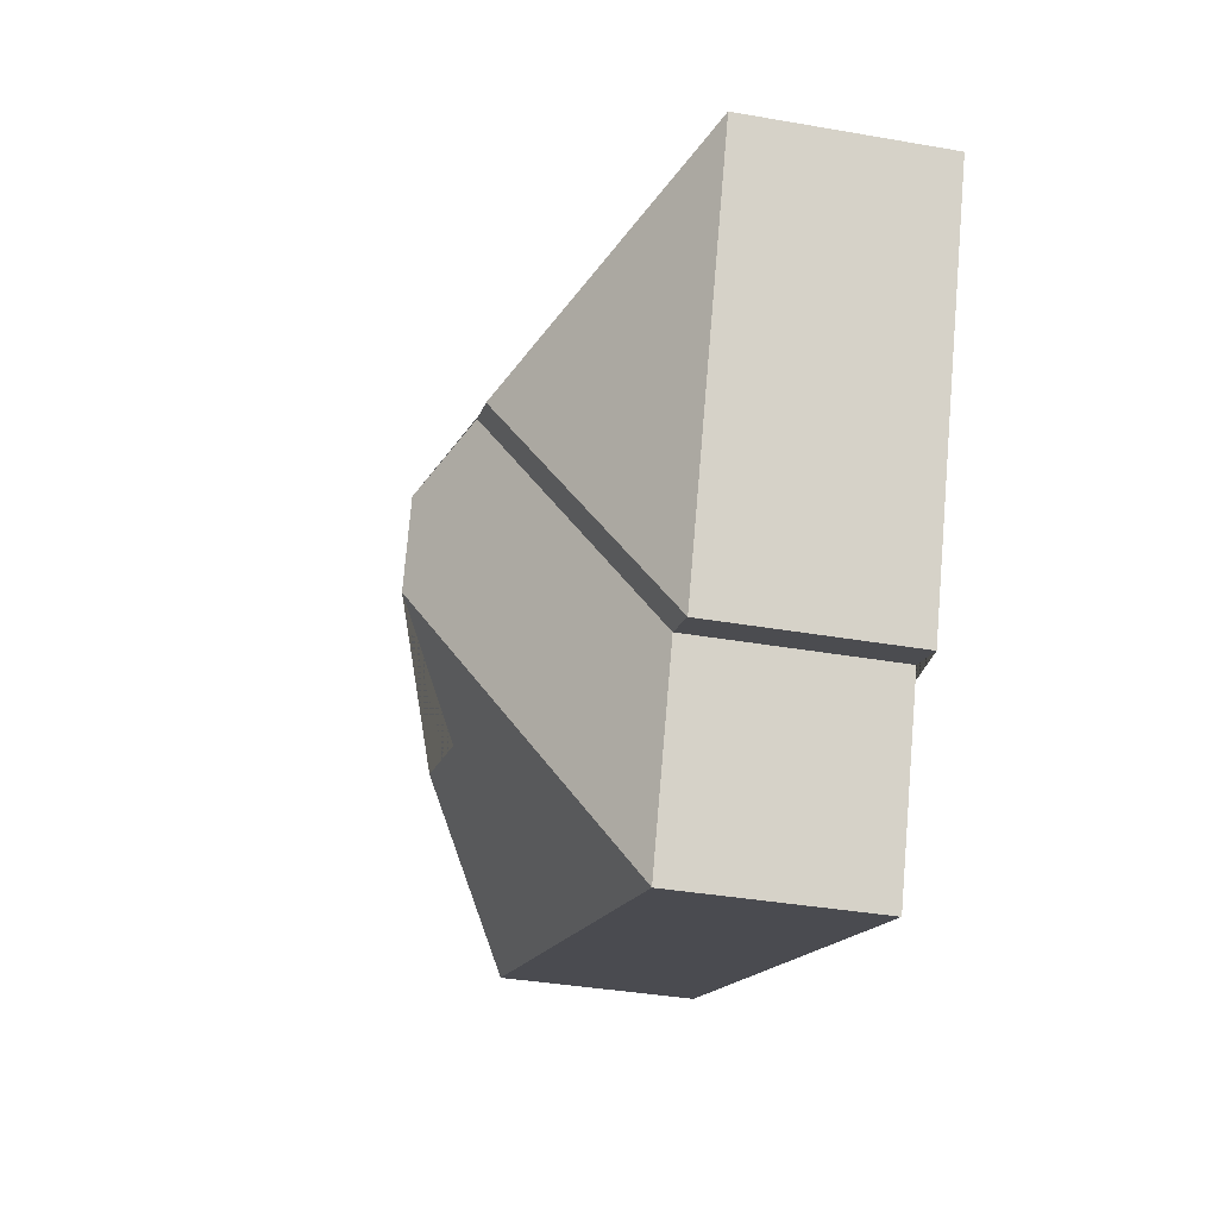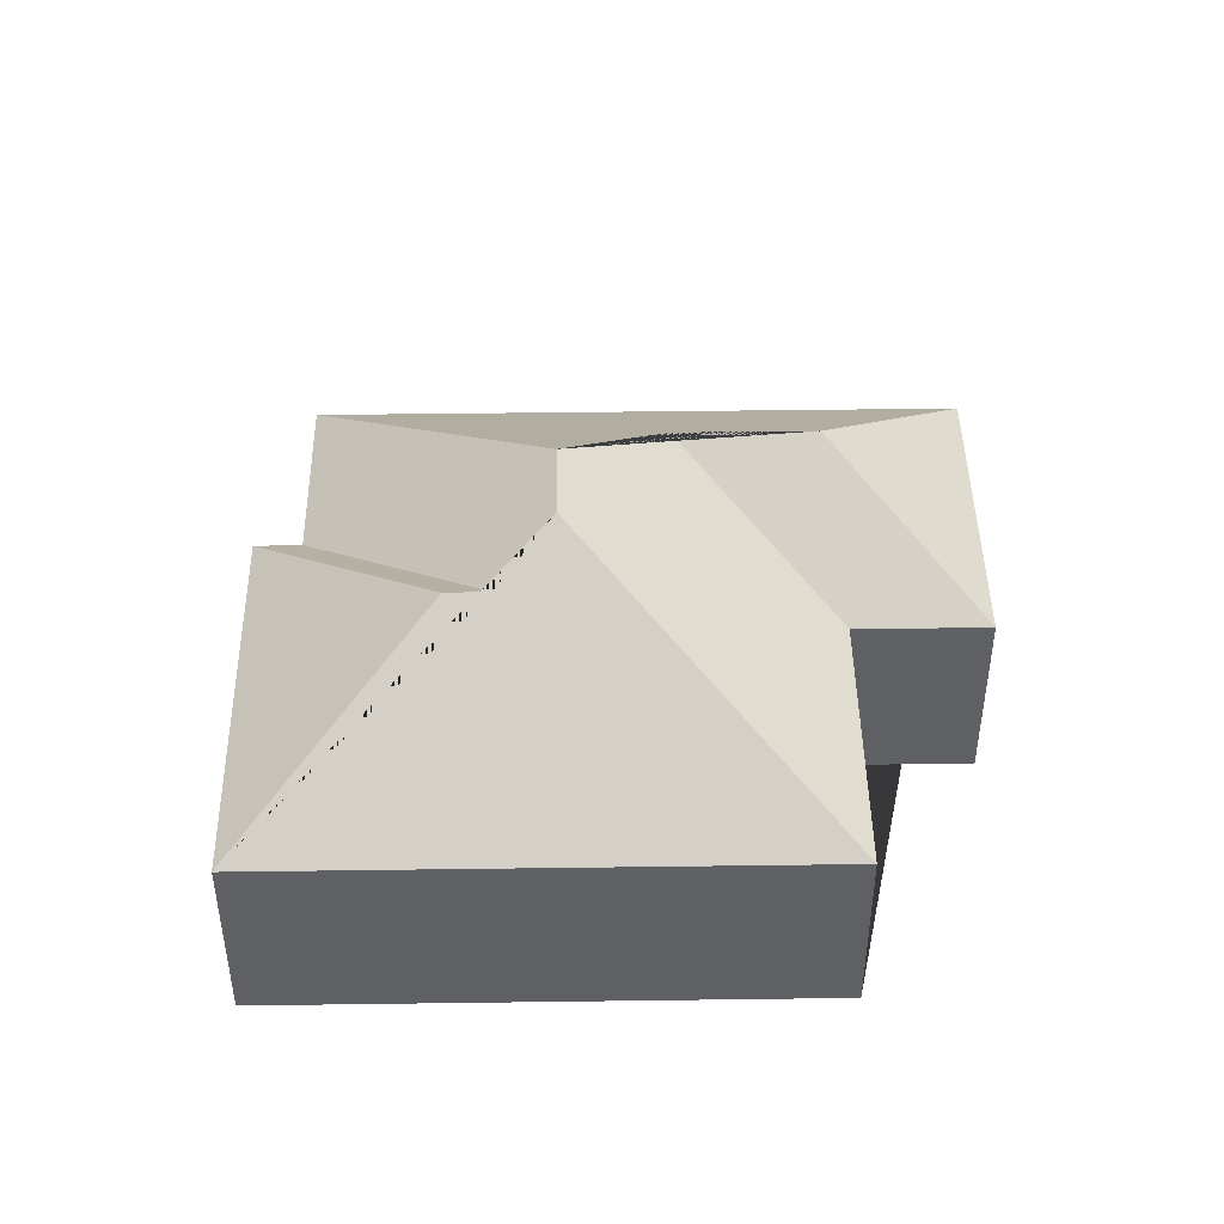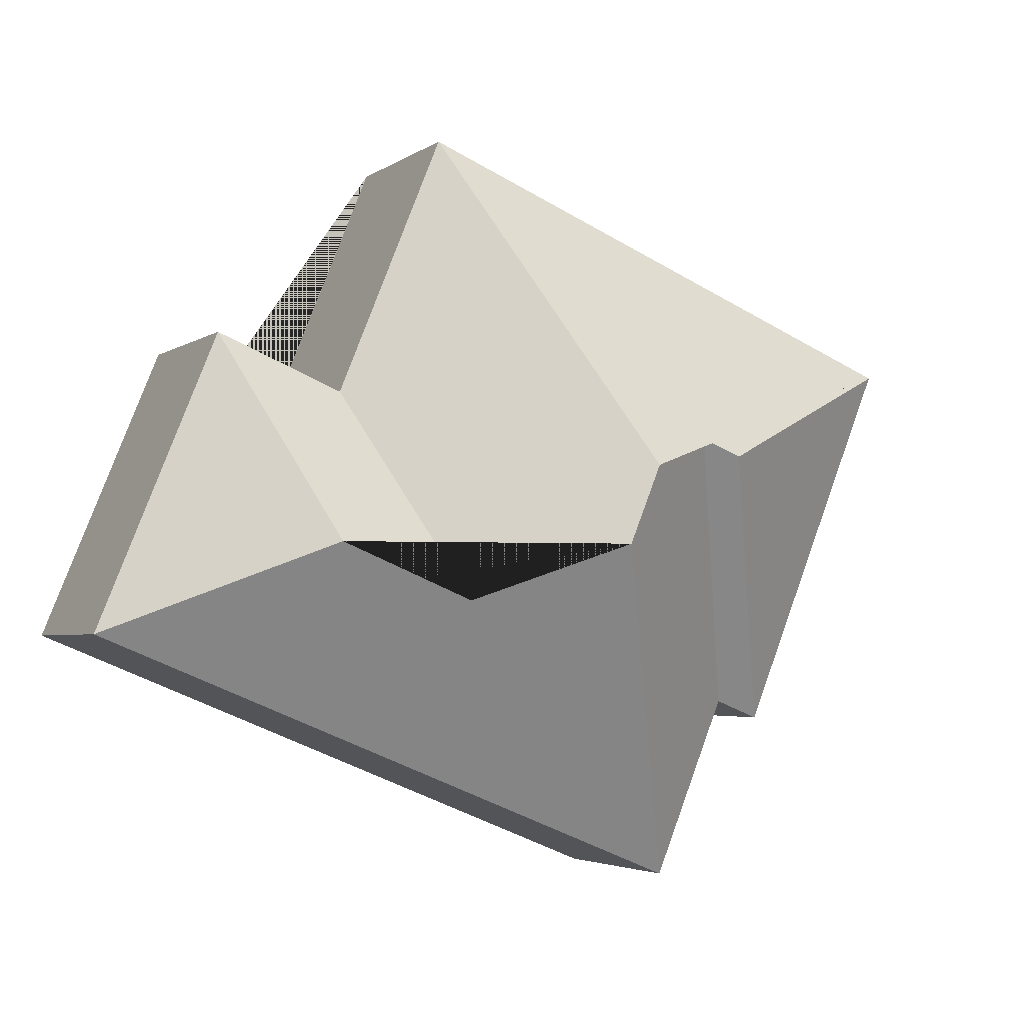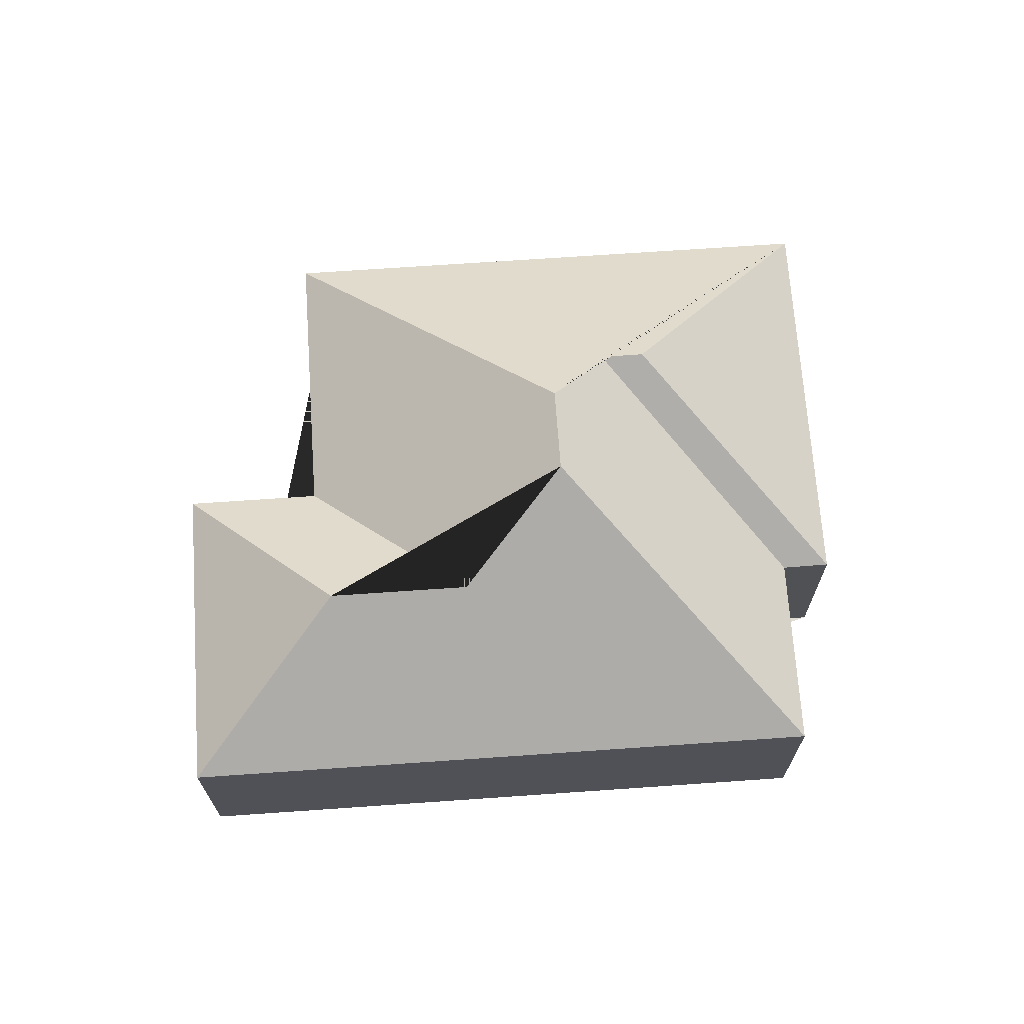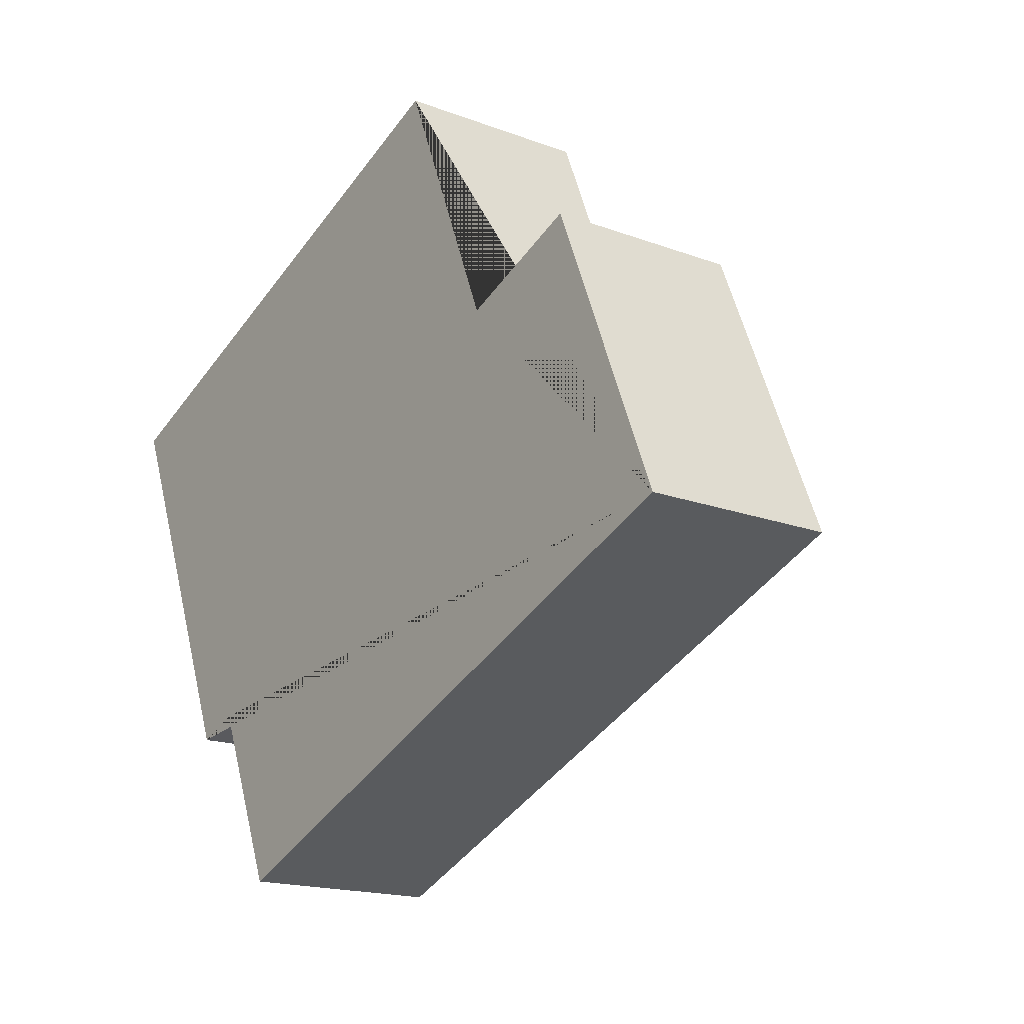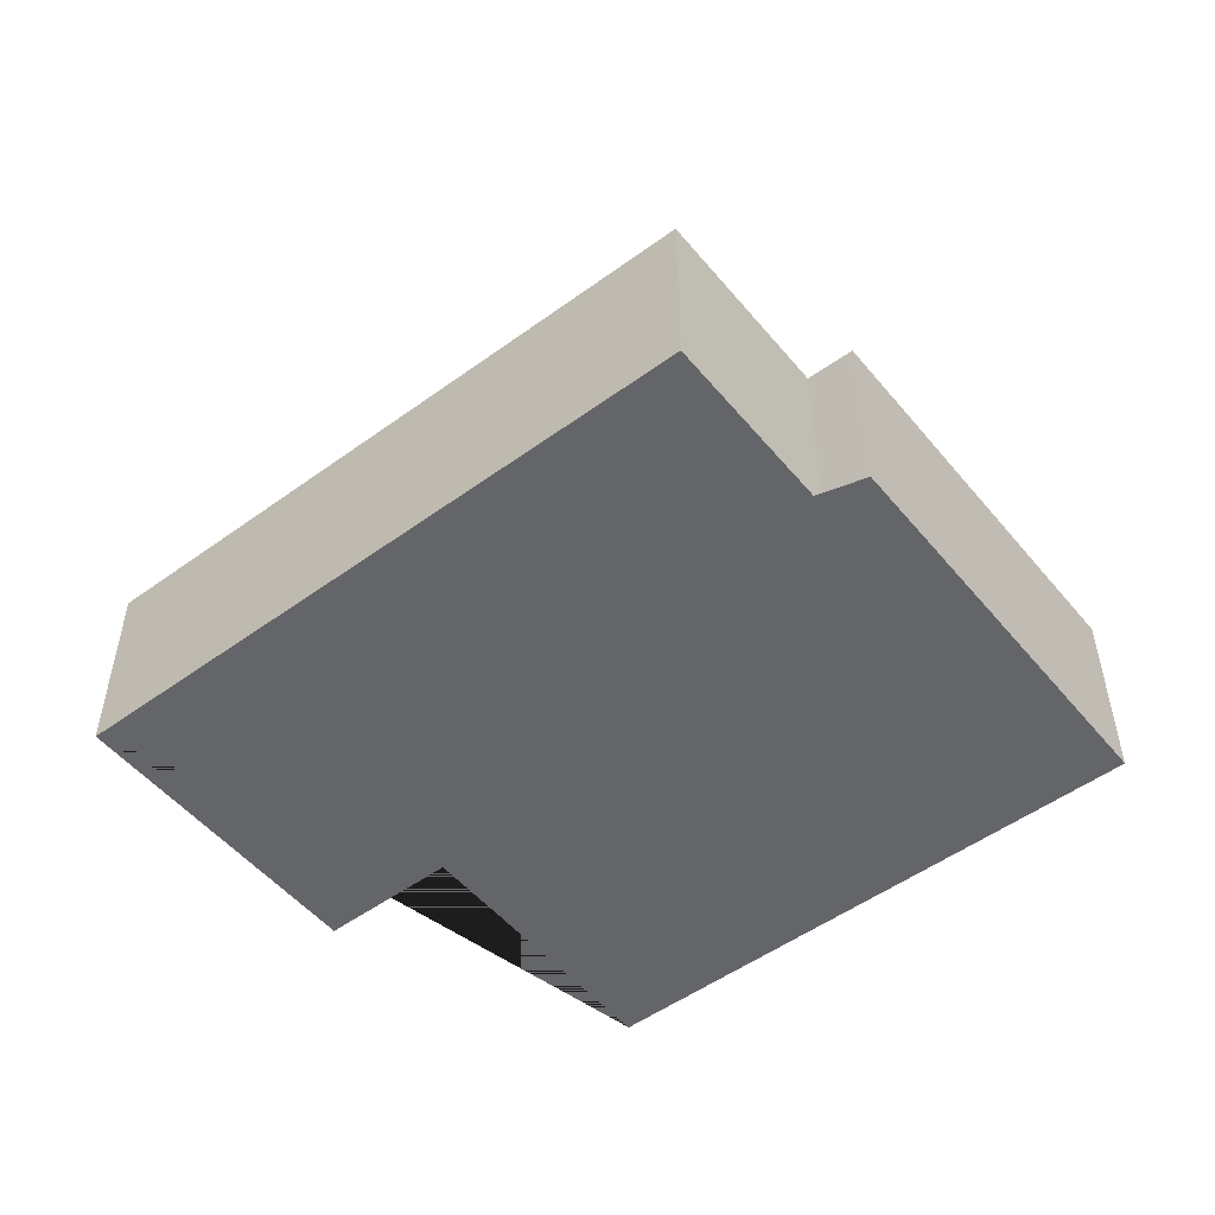
<metadata>
{"format":"obj","ext":"obj","renderer":"f3d","projection":"perspective","resolution":1024,"background":"white","views":[{"elev":-36.3,"azim":-102.9,"up":"+Z"},{"elev":45.0,"azim":-23.1,"up":"+Y"},{"elev":-3.5,"azim":153.9,"up":"+Z"},{"elev":69.2,"azim":153.8,"up":"+Y"},{"elev":-17.3,"azim":53.2,"up":"+Z"},{"elev":-51.5,"azim":-163.9,"up":"+Y"}]}
</metadata>
<code>
o CG10_500_044074_0025
v 361.4 75 -210.9
v 123.4 75 -308.1
v 280.4 117.6 -176.9
v 228.4 117.6 -198.1
v 94.64 75 -237.9
v 77.16 75 -244.9
v 174.8 145 -176.8
v 314.6 75 -96.39
v 264.9 75 -116.7
v 162.5 145 -146.6
v 133.5 129.1 -134.1
v 117.5 129.1 -140.6
v 223.2 75 -14.45
v 17.39 75 -98.48
v 361.4 0 -210.9
v 123.4 0 -308.1
v 94.64 0 -237.9
v 77.16 0 -244.9
v 17.39 0 -98.48
v 223.2 0 -14.45
v 264.9 0 -116.7
v 314.6 0 -96.39
f 3 8 1
f 4 9 8 3
f 10 13 9 4 7
f 14 12 11 10 13
f 14 6 12
f 7 2 1 3 4
f 5 11 12 6
f 5 2 7 10 11
f 15 16 17 18 19 20 21 22
f 1 15 16 2
f 2 16 17 5
f 5 17 18 6
f 6 18 19 14
f 14 19 20 13
f 13 20 21 9
f 9 21 22 8
f 8 22 15 1

</code>
